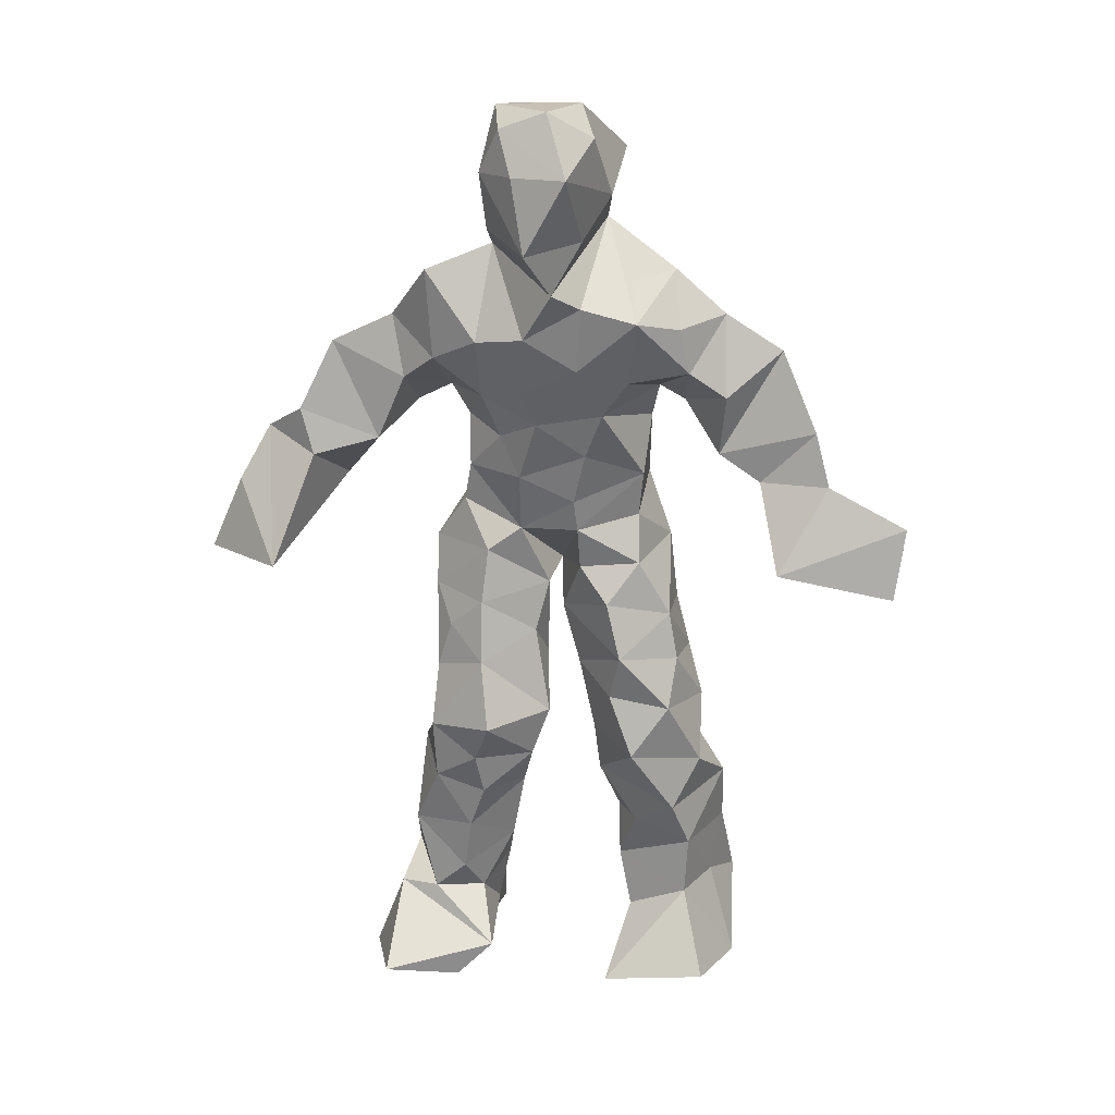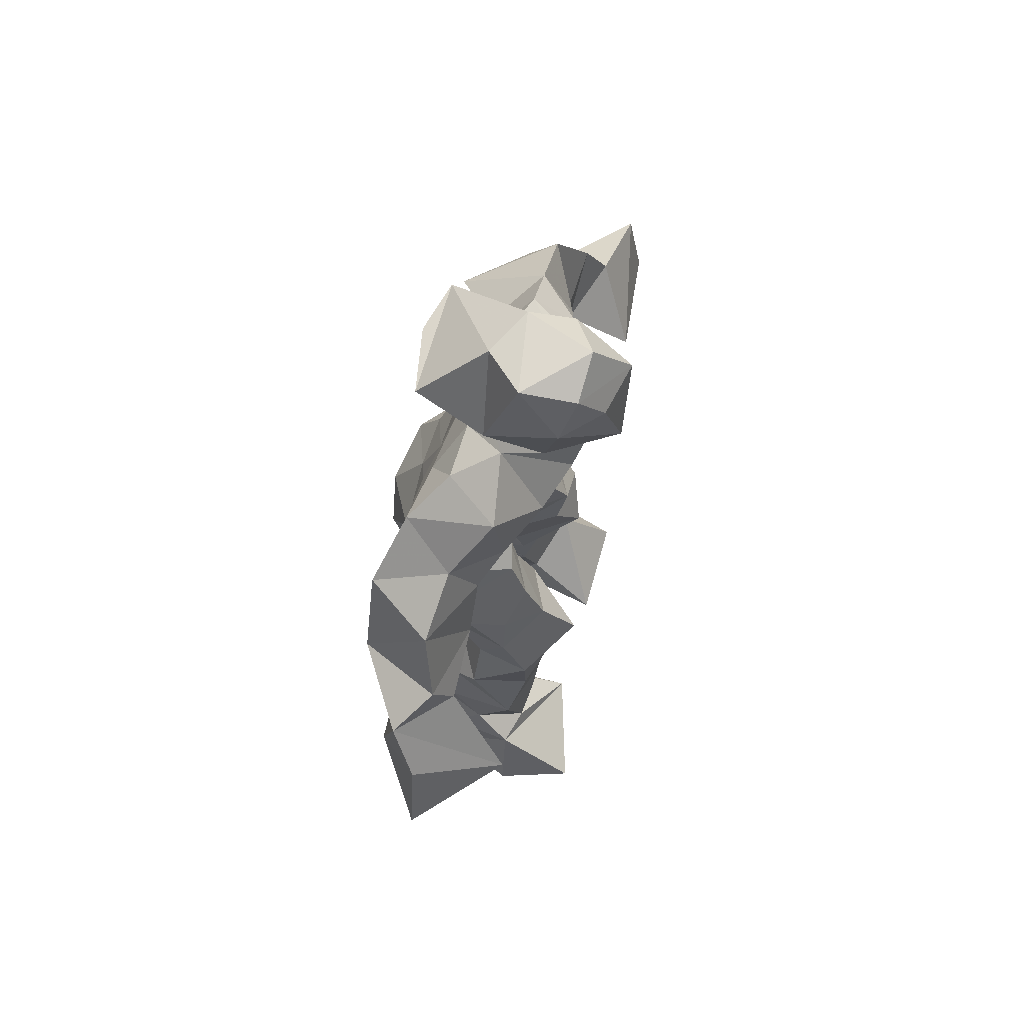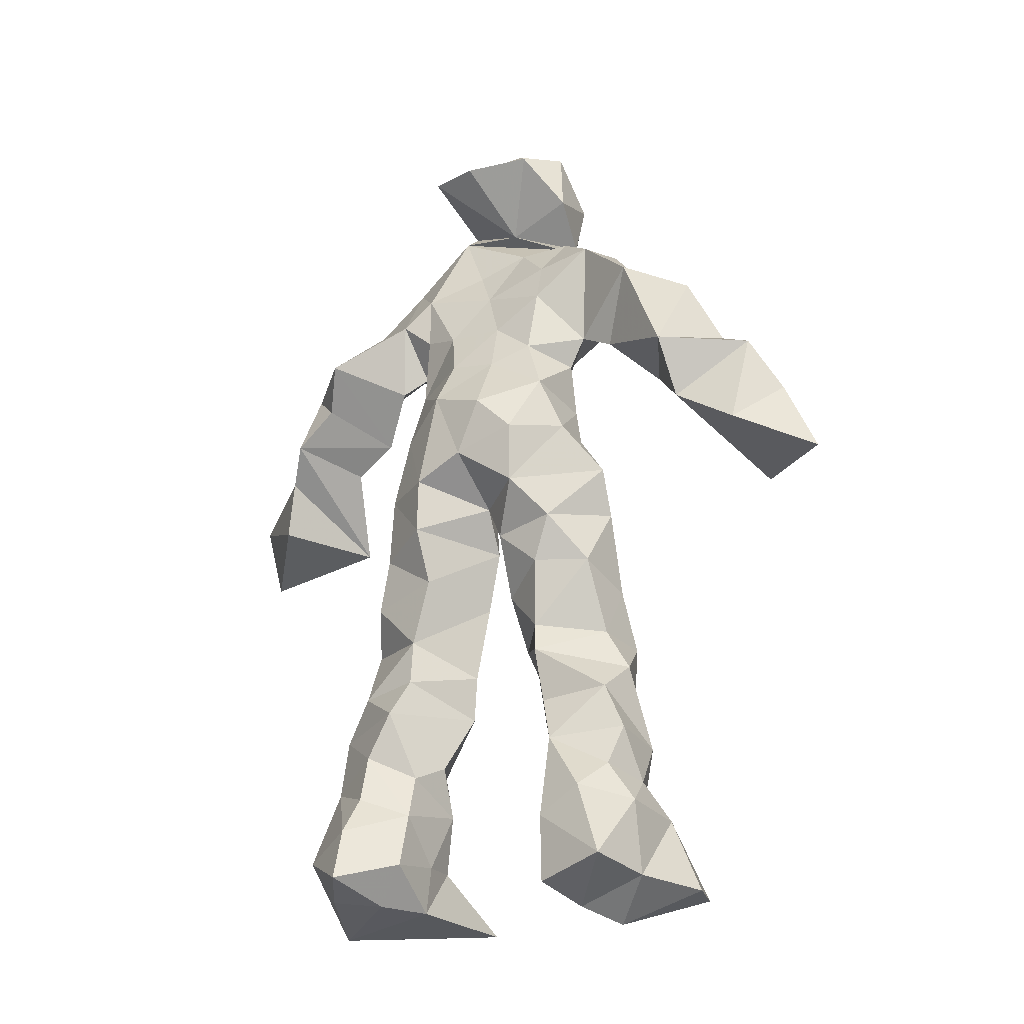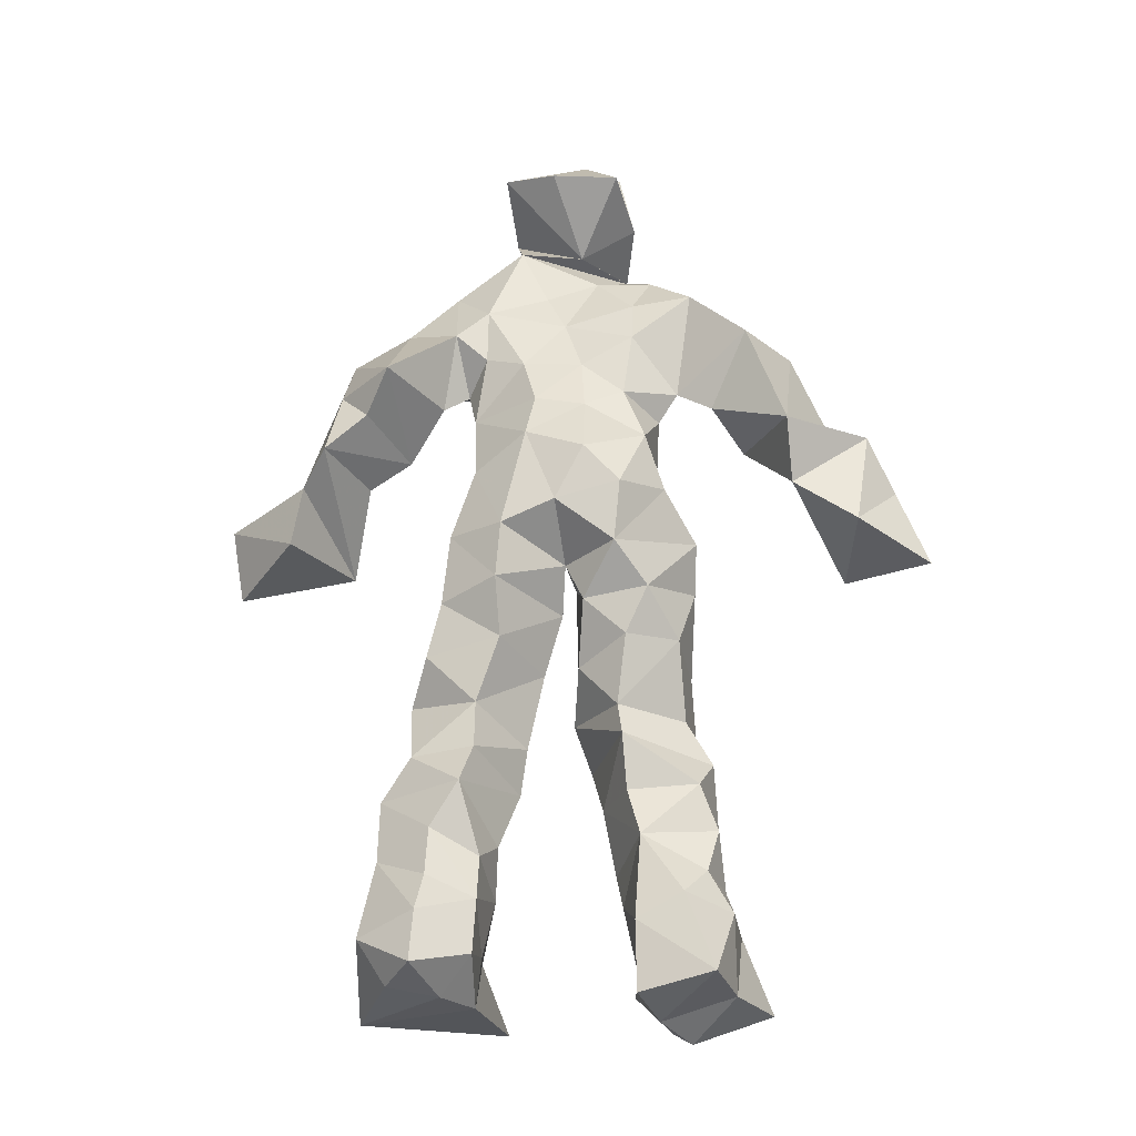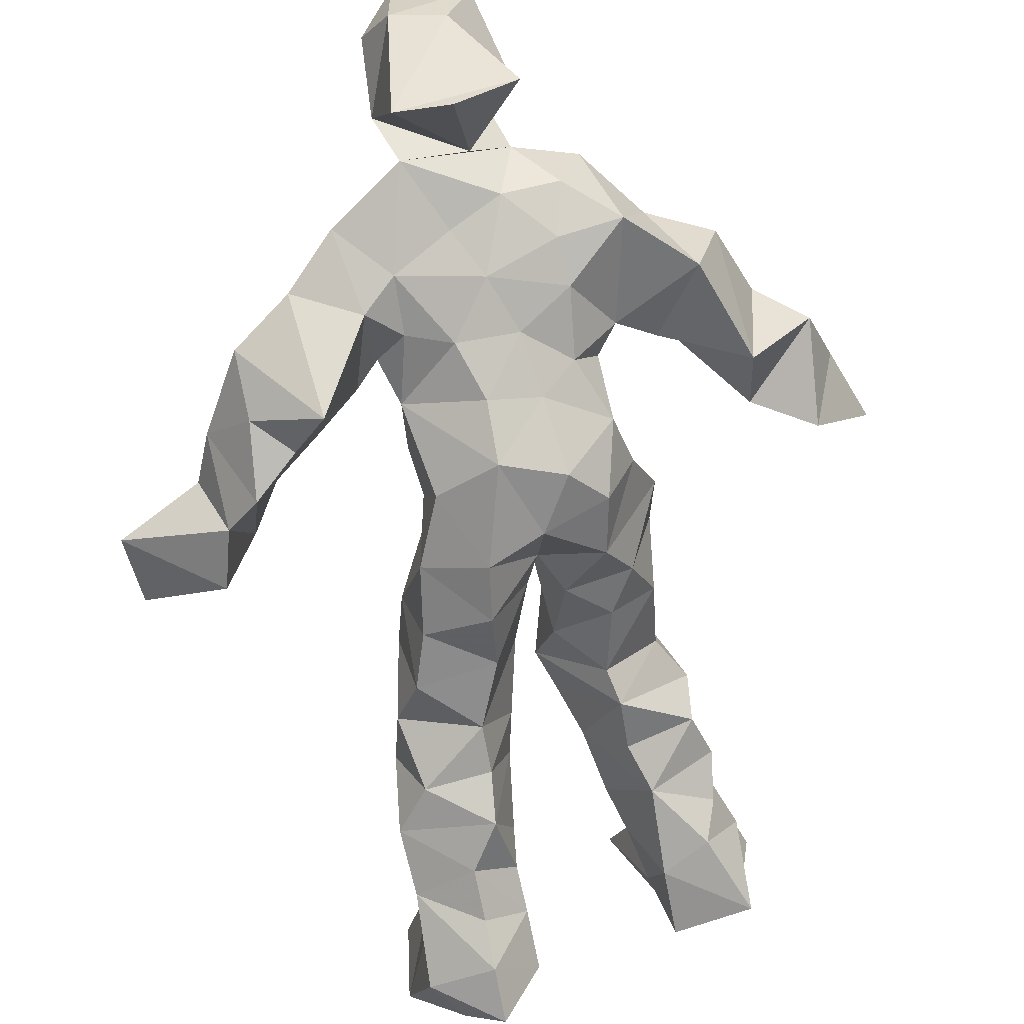
<metadata>
{"format":"obj","ext":"obj","renderer":"f3d","projection":"perspective","resolution":1024,"background":"white","views":[{"elev":24.6,"azim":26.4,"up":"+Y"},{"elev":69.9,"azim":-54.3,"up":"+Y"},{"elev":-26.8,"azim":-133.2,"up":"+Y"},{"elev":-24.6,"azim":-157.0,"up":"+Y"},{"elev":-66.5,"azim":-170.2,"up":"+Z"}]}
</metadata>
<code>
v 0.1105 -0.5548 0.08463
v -0.1472 -0.04606 0.04922
v -0.1253 -0.1399 0.0904
v 0.1576 -0.119 -0.02014
v -0.1682 -0.4566 0.1236
v -0.3824 0.085 0.1342
v 0.07427 0.3314 -0.08124
v 0.1043 -0.5558 -0.1173
v -0.03032 -0.512 0.1344
v 0.1604 0.3242 0.0007044
v -0.0504 0.5842 0.06016
v 0.1057 0.008485 -0.1131
v -0.02705 -0.3071 0.04396
v 0.1337 0.3826 -0.04717
v -0.1911 -0.4537 0.03367
v 0.1431 -0.06273 -0.02745
v -0.06935 -0.4607 0.08081
v -0.1124 0.3785 0.005199
v 0.05298 0.1555 0.03336
v -0.12 -0.5864 0.08155
v -0.04846 0.381 -0.01547
v -0.03511 0.0299 -0.1239
v 0.0381 -0.001113 0.01536
v -0.118 -0.2096 0.1233
v -0.1923 -0.5353 -0.03437
v -0.1057 0.2764 -0.04478
v 0.1065 -0.4714 -0.1824
v 0.07397 0.5249 0.1308
v -0.1537 -0.439 -0.02823
v 0.4264 0.08442 -0.08616
v 0.06661 -0.368 -0.0495
v -0.291 0.01084 0.2092
v 0.1543 -0.5474 -0.1527
v 0.09435 0.06144 -0.03615
v -0.02735 -0.188 0.145
v -0.1684 0.2399 0.08433
v 0.04365 -0.1259 -0.1026
v 0.1843 -0.4603 -0.08988
v -0.05434 -0.1149 0.1089
v -0.0142 -0.09221 0.03468
v 0.0007543 0.184 -0.101
v -0.05605 -0.2446 0.125
v 0.008603 0.5227 0.1392
v 0.3073 0.1896 -0.08121
v 0.0808 -0.04144 0.02701
v 0.2559 0.1354 -0.1656
v -0.1461 0.2094 0.004258
v 0.1617 -0.1749 0.01334
v 0.3319 0.1295 -0.0658
v -0.05815 0.1713 -0.08536
v 0.03851 0.05186 0.02426
v 0.08251 -0.4242 -0.01969
v -0.07959 -0.3049 -0.01255
v -0.02142 0.5055 -0.09602
v 0.1117 -0.3642 -0.1404
v -0.03224 0.04754 0.03893
v -0.3028 0.1855 0.1118
v -0.2894 0.1463 -0.003007
v 0.07764 -0.3102 -0.1353
v -0.06643 0.01994 0.06332
v -0.1208 -0.06461 -0.04265
v -0.04578 0.5165 0.1124
v 0.04965 0.4399 -0.03411
v 0.2062 0.1788 -0.1509
v -0.1011 0.3283 -0.03095
v 0.04703 -0.2376 -0.01166
v -0.05072 -0.2968 0.1123
v -0.3533 0.02729 0.06299
v 0.2492 0.2168 -0.1367
v -0.04615 0.4447 0.09393
v 0.101 0.3793 0.01041
v -0.09683 -0.0197 -0.08826
v -0.08003 -0.4165 0.1126
v -0.2009 0.1583 0.09472
v -0.09122 0.5098 -0.05488
v -0.3618 0.1473 0.09222
v -0.08091 -0.2391 -0.02906
v -0.1351 0.3815 0.08621
v -0.2456 0.2682 -0.01854
v 0.2946 0.03111 -0.000242
v -0.1103 -0.08343 0.08306
v -0.000974 0.1213 -0.1332
v -0.1605 -0.2622 0.0623
v 0.1087 -0.361 -0.008658
v 0.1804 -0.4515 -0.009168
v -0.04234 -0.39 0.04598
v 0.0738 0.4794 0.006945
v 0.1813 -0.3814 -0.01699
v 0.4219 -0.001171 -0.06335
v 0.04227 0.5088 -0.1009
v 0.2437 0.1213 -0.06363
v -0.006449 0.247 0.08703
v -0.02527 0.5754 0.001664
v 0.01117 -0.1946 0.04774
v -0.1136 -0.2833 0.1216
v 0.08812 -0.5565 -0.05761
v 0.03628 0.5837 0.01118
v -0.01752 0.5709 0.1182
v -0.1396 -0.1184 0.01098
v -0.04541 0.2405 -0.0629
v -0.1886 0.185 0.01135
v -0.1603 0.008002 0.0219
v 0.03641 0.09167 0.03069
v -0.1193 0.06616 0.02335
v -0.0429 -0.07334 -0.05483
v -0.09743 -0.4674 -0.037
v 0.19 0.3274 -0.07093
v -0.1676 -0.4164 0.07423
v -0.007426 -0.03293 0.00956
v -0.1954 0.3108 0.06187
v 0.1382 0.2092 -0.07317
v -0.121 0.1752 0.004789
v 0.07311 0.08887 -0.1149
v 0.1265 -0.2365 0.0471
v -0.2777 0.1329 0.1247
v -0.1749 -0.3535 0.03426
v 0.3145 0.02915 -0.1352
v 0.1095 -0.4233 -0.1532
v -0.02758 0.1208 0.0519
v -0.1585 -0.2985 0.01868
v -0.1413 0.06121 -0.03386
v 0.02443 0.2466 -0.08247
v 0.07579 0.2638 -0.0813
v 0.1051 -0.5342 -0.1959
v -0.1482 -0.3582 0.1148
v -0.07546 0.2223 0.05814
v -0.1415 -0.5337 0.2197
v 0.05865 -0.2921 -0.005042
v 0.06175 -0.5129 -0.1259
v 0.1275 0.3412 0.05226
v -0.05975 -0.4352 0.02267
v 0.09498 0.1836 -0.07122
v -0.09923 -0.3629 -0.02203
v 0.0725 0.5558 0.05376
v -0.1872 -0.5454 0.04701
v 0.07385 -0.2599 -0.1049
v -0.1233 0.2739 0.09202
v -0.4166 -0.006231 0.1536
v -0.07468 -0.5098 0.02717
v 0.2275 -0.5649 -0.0691
v -0.1009 -0.5698 0.02916
v -0.07001 -0.3509 0.1133
v 0.08273 -0.4979 -0.05513
v -0.07244 0.09348 -0.1241
v 0.08826 -0.1656 0.03284
v 0.05851 0.2774 0.07027
v 0.1704 -0.1902 -0.07485
v 0.01012 0.3583 -0.04134
v 0.02673 -0.1457 -0.008233
v 0.1012 0.1179 -0.03435
v -0.06461 -0.0436 0.08535
v 0.1081 0.2583 0.03075
v 0.03009 0.4361 0.151
v -0.08944 -0.1181 -0.03601
v 0.2551 0.283 -0.09553
v -0.1278 0.1245 -0.0623
v -0.01842 -0.1431 -0.01064
v 0.06431 -0.4453 -0.1107
v -0.07094 -0.1988 -0.01773
v -0.271 0.2705 0.08092
v 0.1072 0.006538 -0.01091
v -0.2797 0.07888 0.03901
v 0.07453 -0.2037 -0.1005
v 0.186 -0.4934 -0.165
v 0.06751 -0.392 -0.09764
v 0.07653 0.2132 0.03588
v 0.1115 0.2987 -0.09736
v -0.1097 0.1143 0.02485
v -0.1195 -0.4539 0.1196
v -0.003917 -0.2516 0.06662
v -0.1306 -0.2066 0.05326
v 0.1944 0.1553 -0.04924
v -0.1682 -0.4062 0.01142
v 0.151 -0.2659 -0.1119
v 0.065 0.4374 0.06923
v 0.2073 0.2332 -0.0364
v 0.1377 -0.1397 -0.1059
v 0.1683 -0.3211 0.007774
v 0.1029 -0.4931 -0.01015
v 0.1703 0.2679 -0.008548
v -0.173 0.3336 -0.01669
v -0.01979 0.3051 -0.05424
v 0.03503 0.5922 0.1008
v 0.1131 0.2314 -0.05178
v 0.02914 0.005378 -0.1362
v 0.03776 -0.06017 -0.1306
v 0.00422 0.3186 0.103
v -0.01912 -0.02583 -0.05241
v -0.06465 0.4131 0.04555
v 0.188 -0.2623 -0.03127
v -1.699e-05 0.197 0.06163
v 0.2964 0.09903 -0.1416
v 0.1846 -0.3933 -0.1247
v -0.06695 -0.5522 0.1615
v -0.1996 -0.5486 0.1399
v -0.0597 0.1663 0.04047
v 0.1178 -0.07488 -0.1089
v 0.04346 0.3796 0.1072
v -0.02349 0.4305 -0.007846
v 0.1042 -0.1077 0.03831
v 0.1645 0.2224 -0.1804
v -0.05904 0.3068 0.1037
v 0.1902 -0.316 -0.109
v 0.06563 0.3574 0.07493
v -0.0809 0.4815 0.033
v -0.09722 0.196 -0.05392
v 0.2289 -0.5417 0.0422
v -0.09856 -0.5514 -0.03634
v 9.224e-05 -0.07417 -0.01529
v -0.11 0.04991 -0.102
f 67 142 13
f 184 167 111
f 120 53 133
f 10 130 180
f 59 165 31
f 64 69 46
f 122 41 100
f 144 82 22
f 149 163 66
f 51 150 103
f 11 183 97
f 128 114 66
f 6 32 76
f 45 200 16
f 51 161 34
f 179 96 1
f 134 97 183
f 152 146 166
f 189 78 202
f 92 187 202
f 34 113 150
f 91 49 44
f 151 109 60
f 139 106 131
f 102 61 2
f 44 172 91
f 141 9 20
f 81 39 151
f 91 172 46
f 135 25 141
f 210 144 22
f 196 126 112
f 65 21 182
f 30 49 80
f 161 45 16
f 12 113 34
f 202 187 189
f 116 108 125
f 18 181 78
f 180 111 176
f 101 36 74
f 20 194 127
f 89 30 80
f 64 201 69
f 13 142 86
f 119 19 191
f 112 156 168
f 182 122 100
f 41 132 82
f 198 63 175
f 197 177 37
f 2 61 99
f 131 17 139
f 46 69 44
f 206 26 100
f 79 58 160
f 96 8 140
f 73 125 169
f 24 83 95
f 124 129 27
f 88 38 193
f 7 63 14
f 84 178 128
f 208 139 141
f 177 147 163
f 72 105 61
f 163 37 177
f 182 7 122
f 186 12 197
f 59 203 55
f 164 140 33
f 94 40 39
f 48 145 114
f 92 126 191
f 17 169 9
f 11 62 98
f 9 5 127
f 96 140 1
f 65 26 181
f 36 137 110
f 15 108 173
f 101 47 36
f 93 90 75
f 33 8 124
f 199 70 205
f 198 70 189
f 5 15 135
f 172 44 155
f 153 62 70
f 39 24 35
f 165 55 158
f 13 170 67
f 157 40 94
f 151 39 40
f 191 166 92
f 158 143 52
f 171 83 24
f 144 50 82
f 208 141 25
f 119 103 19
f 167 14 107
f 123 122 7
f 58 101 74
f 38 140 164
f 110 78 181
f 147 48 190
f 155 44 69
f 34 150 51
f 97 90 93
f 173 116 133
f 46 172 64
f 5 9 169
f 40 109 151
f 17 9 139
f 53 77 13
f 31 84 128
f 27 193 164
f 194 9 127
f 121 72 102
f 171 99 159
f 148 182 21
f 137 78 110
f 135 15 25
f 210 156 144
f 3 24 39
f 152 166 184
f 56 104 60
f 84 31 52
f 132 113 82
f 207 1 140
f 23 188 209
f 171 3 99
f 87 63 199
f 56 103 119
f 125 120 116
f 32 115 76
f 4 16 200
f 99 61 154
f 6 76 68
f 60 2 151
f 160 36 110
f 66 114 145
f 187 198 189
f 192 46 44
f 129 143 158
f 112 126 47
f 148 7 182
f 169 125 108
f 53 13 133
f 117 89 80
f 86 17 131
f 159 77 171
f 129 96 143
f 191 196 119
f 53 120 77
f 137 47 126
f 10 180 107
f 93 205 11
f 22 82 185
f 196 191 126
f 2 99 3
f 149 209 37
f 170 42 67
f 210 72 121
f 11 97 93
f 197 12 16
f 145 48 200
f 143 96 179
f 69 201 155
f 204 130 63
f 118 193 27
f 49 91 80
f 147 174 163
f 158 52 165
f 184 166 132
f 189 70 199
f 55 118 158
f 32 162 115
f 167 123 7
f 13 86 133
f 62 205 70
f 118 55 193
f 189 63 21
f 136 163 174
f 135 20 195
f 50 100 41
f 181 26 47
f 192 80 46
f 33 124 164
f 4 200 48
f 206 50 156
f 29 106 25
f 65 181 18
f 60 109 56
f 18 21 65
f 45 23 209
f 3 39 81
f 22 185 188
f 207 85 1
f 128 178 114
f 176 172 155
f 195 5 135
f 195 127 5
f 198 187 204
f 88 203 178
f 134 87 97
f 111 167 201
f 12 161 16
f 74 36 160
f 197 37 186
f 192 49 30
f 87 199 90
f 209 200 45
f 94 35 170
f 106 139 208
f 105 109 157
f 122 123 132
f 179 1 85
f 107 176 155
f 140 8 33
f 133 116 120
f 19 150 166
f 87 90 97
f 203 59 174
f 125 73 142
f 34 161 12
f 109 105 188
f 134 28 87
f 46 80 91
f 108 15 5
f 99 154 159
f 43 153 28
f 76 58 162
f 71 63 130
f 81 151 2
f 16 177 197
f 104 56 168
f 21 18 189
f 121 168 156
f 104 102 60
f 115 74 57
f 168 121 104
f 23 161 51
f 188 23 51
f 47 79 181
f 10 107 14
f 113 185 82
f 107 201 167
f 186 185 12
f 169 108 5
f 203 193 55
f 124 8 129
f 114 178 190
f 143 179 52
f 98 183 11
f 141 20 135
f 63 189 199
f 67 42 95
f 102 104 121
f 150 113 132
f 183 28 134
f 77 83 171
f 131 106 133
f 184 123 167
f 42 24 95
f 64 172 201
f 15 173 29
f 66 136 128
f 79 101 58
f 45 161 23
f 188 56 109
f 174 147 190
f 86 73 17
f 192 30 117
f 6 138 32
f 129 158 27
f 173 133 29
f 146 92 166
f 202 137 126
f 54 75 90
f 170 77 94
f 163 136 66
f 149 66 145
f 204 63 198
f 28 98 43
f 26 206 47
f 204 146 130
f 159 94 77
f 169 17 73
f 205 93 75
f 142 73 86
f 160 110 79
f 177 4 147
f 186 209 188
f 100 26 182
f 55 165 59
f 61 105 154
f 42 170 35
f 25 106 208
f 152 130 146
f 203 88 193
f 195 20 127
f 29 133 106
f 206 100 50
f 163 149 37
f 140 38 85
f 136 174 59
f 48 147 4
f 157 94 159
f 50 41 82
f 176 107 180
f 83 77 120
f 81 2 3
f 27 164 124
f 183 98 28
f 61 102 72
f 132 41 122
f 38 164 193
f 67 95 142
f 80 192 117
f 178 84 88
f 13 77 170
f 199 54 90
f 198 153 70
f 123 184 132
f 188 72 22
f 115 57 76
f 19 103 150
f 74 162 58
f 71 14 63
f 52 85 88
f 62 11 205
f 153 175 28
f 196 168 119
f 89 117 30
f 174 190 203
f 114 190 48
f 198 175 153
f 103 56 51
f 57 58 76
f 119 168 56
f 56 188 51
f 148 63 7
f 31 165 52
f 157 109 40
f 152 180 130
f 68 138 6
f 207 140 85
f 36 47 137
f 132 166 150
f 176 111 172
f 75 54 199
f 42 35 24
f 85 52 179
f 159 154 157
f 68 162 32
f 14 167 7
f 142 95 125
f 32 138 68
f 172 111 201
f 15 29 25
f 141 139 9
f 188 105 72
f 178 203 190
f 155 201 107
f 156 50 144
f 210 22 72
f 110 181 79
f 160 57 74
f 182 26 65
f 10 14 130
f 128 136 59
f 121 156 210
f 184 180 152
f 76 162 68
f 71 130 14
f 62 43 98
f 157 154 105
f 206 156 112
f 194 20 9
f 202 126 92
f 37 209 186
f 8 96 129
f 87 28 175
f 192 44 49
f 112 47 206
f 145 200 149
f 125 83 120
f 87 175 63
f 149 200 209
f 43 62 153
f 204 187 146
f 95 83 125
f 115 162 74
f 88 84 52
f 4 177 16
f 185 113 12
f 186 188 185
f 2 60 102
f 57 160 58
f 148 21 63
f 38 88 85
f 86 131 133
f 137 202 78
f 75 199 205
f 101 79 47
f 92 146 187
f 59 31 128
f 184 111 180
f 108 116 173
f 24 3 171
f 112 168 196
f 191 19 166
f 35 94 39
f 158 118 27
f 189 18 78

</code>
